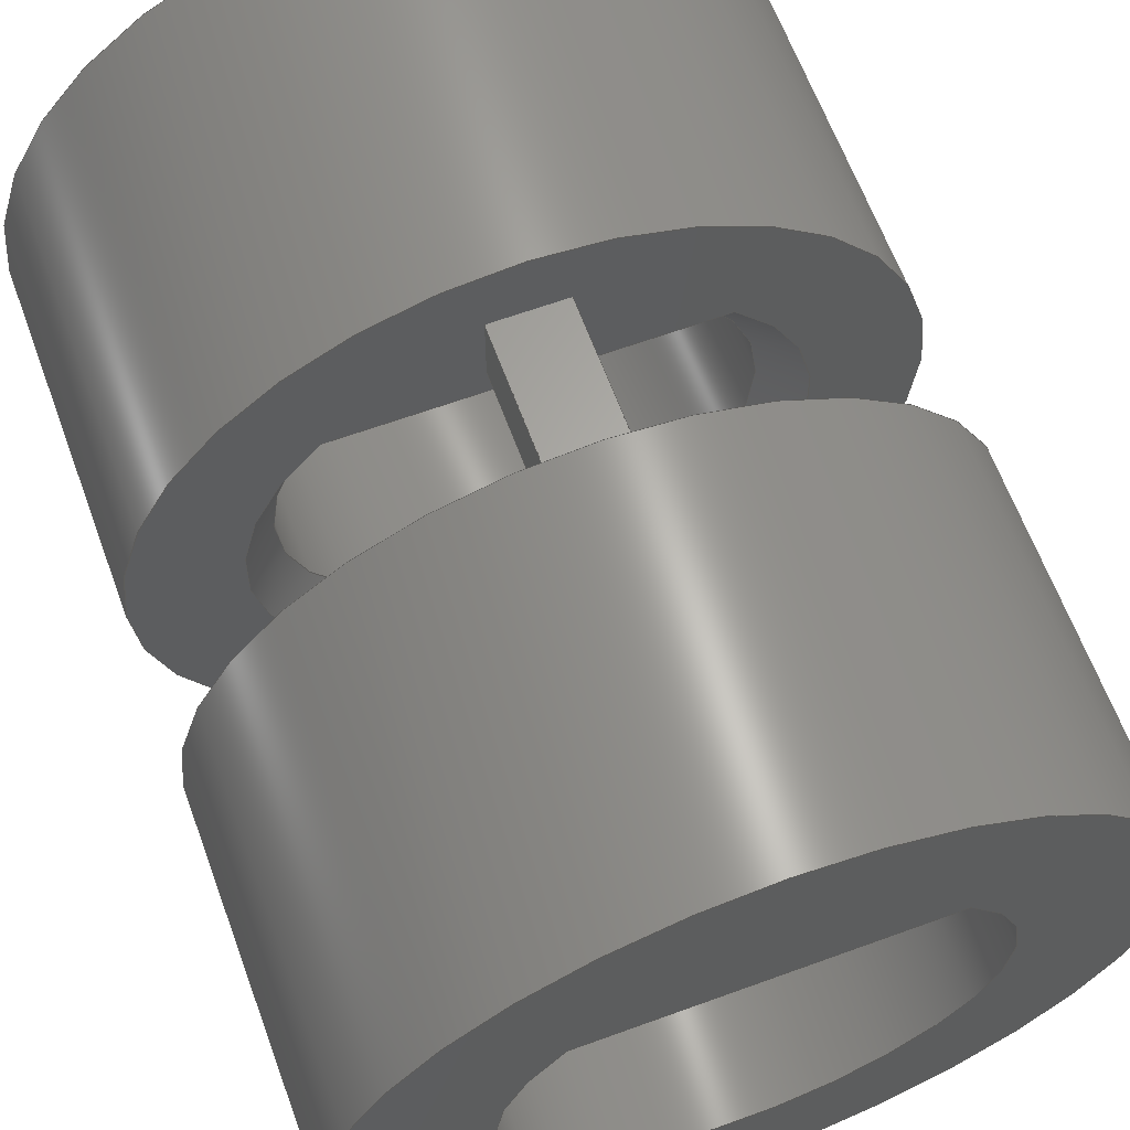
<metadata>
{"format":"step","ext":"step","renderer":"f3d","projection":"perspective","resolution":1024,"background":"white","views":[{"elev":63.8,"azim":159.8,"up":"+Y"}]}
</metadata>
<code>
ISO-10303-21;
DATA;
#1 = APPLICATION_PROTOCOL_DEFINITION('international standard',
  'automotive_design',2000,#2);
#2 = APPLICATION_CONTEXT(
  'core data for automotive mechanical design processes');
#3 = SHAPE_DEFINITION_REPRESENTATION(#4,#10);
#4 = PRODUCT_DEFINITION_SHAPE('','',#5);
#5 = PRODUCT_DEFINITION('design','',#6,#9);
#6 = PRODUCT_DEFINITION_FORMATION('','',#7);
#7 = PRODUCT('Open CASCADE STEP translator 7.6 3',
  'Open CASCADE STEP translator 7.6 3','',(#8));
#8 = PRODUCT_CONTEXT('',#2,'mechanical');
#9 = PRODUCT_DEFINITION_CONTEXT('part definition',#2,'design');
#10 = ADVANCED_BREP_SHAPE_REPRESENTATION('',(#11,#15),#501);
#11 = AXIS2_PLACEMENT_3D('',#12,#13,#14);
#12 = CARTESIAN_POINT('',(0,0,0));
#13 = DIRECTION('',(0,0,1));
#14 = DIRECTION('',(1,0,-0));
#15 = MANIFOLD_SOLID_BREP('',#16);
#16 = CLOSED_SHELL('',(#17,#59,#81,#115,#136,#153,#208,#225,#256,#280,
    #304,#321,#363,#388,#422,#439,#467,#489));
#17 = ADVANCED_FACE('',(#18),#54,.F.);
#18 = FACE_BOUND('',#19,.T.);
#19 = EDGE_LOOP('',(#20,#30,#39,#47));
#20 = ORIENTED_EDGE('',*,*,#21,.T.);
#21 = EDGE_CURVE('',#22,#24,#26,.T.);
#22 = VERTEX_POINT('',#23);
#23 = CARTESIAN_POINT('',(-4.466,4.14,3.25));
#24 = VERTEX_POINT('',#25);
#25 = CARTESIAN_POINT('',(-4.466,4.14,12.25));
#26 = LINE('',#27,#28);
#27 = CARTESIAN_POINT('',(-4.466,4.14,2.25));
#28 = VECTOR('',#29,1);
#29 = DIRECTION('',(0,0,1));
#30 = ORIENTED_EDGE('',*,*,#31,.T.);
#31 = EDGE_CURVE('',#24,#32,#34,.T.);
#32 = VERTEX_POINT('',#33);
#33 = CARTESIAN_POINT('',(4.466,4.14,12.25));
#34 = CIRCLE('',#35,6.09);
#35 = AXIS2_PLACEMENT_3D('',#36,#37,#38);
#36 = CARTESIAN_POINT('',(0,0,12.25));
#37 = DIRECTION('',(0,0,1));
#38 = DIRECTION('',(1,0,0));
#39 = ORIENTED_EDGE('',*,*,#40,.F.);
#40 = EDGE_CURVE('',#41,#32,#43,.T.);
#41 = VERTEX_POINT('',#42);
#42 = CARTESIAN_POINT('',(4.466,4.14,3.25));
#43 = LINE('',#44,#45);
#44 = CARTESIAN_POINT('',(4.466,4.14,2.25));
#45 = VECTOR('',#46,1);
#46 = DIRECTION('',(0,0,1));
#47 = ORIENTED_EDGE('',*,*,#48,.F.);
#48 = EDGE_CURVE('',#22,#41,#49,.T.);
#49 = CIRCLE('',#50,6.09);
#50 = AXIS2_PLACEMENT_3D('',#51,#52,#53);
#51 = CARTESIAN_POINT('',(0,0,3.25));
#52 = DIRECTION('',(0,0,1));
#53 = DIRECTION('',(-0.7334,0.6798,0));
#54 = CYLINDRICAL_SURFACE('',#55,6.09);
#55 = AXIS2_PLACEMENT_3D('',#56,#57,#58);
#56 = CARTESIAN_POINT('',(0,0,2.25));
#57 = DIRECTION('',(-0,-0,-1));
#58 = DIRECTION('',(1,0,0));
#59 = ADVANCED_FACE('',(#60),#76,.F.);
#60 = FACE_BOUND('',#61,.F.);
#61 = EDGE_LOOP('',(#62,#63,#69,#70));
#62 = ORIENTED_EDGE('',*,*,#21,.T.);
#63 = ORIENTED_EDGE('',*,*,#64,.T.);
#64 = EDGE_CURVE('',#24,#32,#65,.T.);
#65 = LINE('',#66,#67);
#66 = CARTESIAN_POINT('',(-4.466,4.14,12.25));
#67 = VECTOR('',#68,1);
#68 = DIRECTION('',(1,0,0));
#69 = ORIENTED_EDGE('',*,*,#40,.F.);
#70 = ORIENTED_EDGE('',*,*,#71,.F.);
#71 = EDGE_CURVE('',#22,#41,#72,.T.);
#72 = LINE('',#73,#74);
#73 = CARTESIAN_POINT('',(-4.466,4.14,3.25));
#74 = VECTOR('',#75,1);
#75 = DIRECTION('',(1,0,0));
#76 = PLANE('',#77);
#77 = AXIS2_PLACEMENT_3D('',#78,#79,#80);
#78 = CARTESIAN_POINT('',(-4.466,4.14,2.25));
#79 = DIRECTION('',(0,1,0));
#80 = DIRECTION('',(1,0,0));
#81 = ADVANCED_FACE('',(#82),#110,.F.);
#82 = FACE_BOUND('',#83,.T.);
#83 = EDGE_LOOP('',(#84,#93,#94,#103));
#84 = ORIENTED_EDGE('',*,*,#85,.F.);
#85 = EDGE_CURVE('',#22,#86,#88,.T.);
#86 = VERTEX_POINT('',#87);
#87 = CARTESIAN_POINT('',(-4.883,5.14,2.25));
#88 = PARABOLA('',#89,0.6894);
#89 = AXIS2_PLACEMENT_3D('',#90,#91,#92);
#90 = CARTESIAN_POINT('',(0,-0.975,8.365));
#91 = DIRECTION('',(0,0.7071,0.7071));
#92 = DIRECTION('',(0,0.7071,-0.7071));
#93 = ORIENTED_EDGE('',*,*,#48,.T.);
#94 = ORIENTED_EDGE('',*,*,#95,.T.);
#95 = EDGE_CURVE('',#41,#96,#98,.T.);
#96 = VERTEX_POINT('',#97);
#97 = CARTESIAN_POINT('',(4.883,5.14,2.25));
#98 = PARABOLA('',#99,0.6894);
#99 = AXIS2_PLACEMENT_3D('',#100,#101,#102);
#100 = CARTESIAN_POINT('',(0,-0.975,8.365));
#101 = DIRECTION('',(0,-0.7071,-0.7071));
#102 = DIRECTION('',(0,0.7071,-0.7071));
#103 = ORIENTED_EDGE('',*,*,#104,.F.);
#104 = EDGE_CURVE('',#86,#96,#105,.T.);
#105 = CIRCLE('',#106,7.09);
#106 = AXIS2_PLACEMENT_3D('',#107,#108,#109);
#107 = CARTESIAN_POINT('',(0,0,2.25));
#108 = DIRECTION('',(0,0,1));
#109 = DIRECTION('',(-0.7334,0.6798,0));
#110 = CONICAL_SURFACE('',#111,6.09,0.7854);
#111 = AXIS2_PLACEMENT_3D('',#112,#113,#114);
#112 = CARTESIAN_POINT('',(0,0,3.25));
#113 = DIRECTION('',(-0,-0,-1));
#114 = DIRECTION('',(-0.7334,0.6798,0));
#115 = ADVANCED_FACE('',(#116,#127),#131,.T.);
#116 = FACE_BOUND('',#117,.T.);
#117 = EDGE_LOOP('',(#118));
#118 = ORIENTED_EDGE('',*,*,#119,.T.);
#119 = EDGE_CURVE('',#120,#120,#122,.T.);
#120 = VERTEX_POINT('',#121);
#121 = CARTESIAN_POINT('',(10,0,12.25));
#122 = CIRCLE('',#123,10);
#123 = AXIS2_PLACEMENT_3D('',#124,#125,#126);
#124 = CARTESIAN_POINT('',(0,0,12.25));
#125 = DIRECTION('',(0,0,1));
#126 = DIRECTION('',(1,0,0));
#127 = FACE_BOUND('',#128,.F.);
#128 = EDGE_LOOP('',(#129,#130));
#129 = ORIENTED_EDGE('',*,*,#31,.T.);
#130 = ORIENTED_EDGE('',*,*,#64,.F.);
#131 = PLANE('',#132);
#132 = AXIS2_PLACEMENT_3D('',#133,#134,#135);
#133 = CARTESIAN_POINT('',(-4.9e-16,-0.02278,12.25));
#134 = DIRECTION('',(0,0,1));
#135 = DIRECTION('',(1,0,0));
#136 = ADVANCED_FACE('',(#137),#148,.T.);
#137 = FACE_BOUND('',#138,.F.);
#138 = EDGE_LOOP('',(#139,#140,#141,#142));
#139 = ORIENTED_EDGE('',*,*,#85,.F.);
#140 = ORIENTED_EDGE('',*,*,#71,.T.);
#141 = ORIENTED_EDGE('',*,*,#95,.T.);
#142 = ORIENTED_EDGE('',*,*,#143,.F.);
#143 = EDGE_CURVE('',#86,#96,#144,.T.);
#144 = LINE('',#145,#146);
#145 = CARTESIAN_POINT('',(-4.466,5.14,2.25));
#146 = VECTOR('',#147,1);
#147 = DIRECTION('',(1,0,0));
#148 = PLANE('',#149);
#149 = AXIS2_PLACEMENT_3D('',#150,#151,#152);
#150 = CARTESIAN_POINT('',(-4.466,4.64,2.75));
#151 = DIRECTION('',(0,-0.7071,-0.7071));
#152 = DIRECTION('',(-1,-0,-0));
#153 = ADVANCED_FACE('',(#154,#165,#169),#203,.F.);
#154 = FACE_BOUND('',#155,.F.);
#155 = EDGE_LOOP('',(#156));
#156 = ORIENTED_EDGE('',*,*,#157,.T.);
#157 = EDGE_CURVE('',#158,#158,#160,.T.);
#158 = VERTEX_POINT('',#159);
#159 = CARTESIAN_POINT('',(10,0,2.25));
#160 = CIRCLE('',#161,10);
#161 = AXIS2_PLACEMENT_3D('',#162,#163,#164);
#162 = CARTESIAN_POINT('',(0,0,2.25));
#163 = DIRECTION('',(0,0,1));
#164 = DIRECTION('',(1,0,0));
#165 = FACE_BOUND('',#166,.F.);
#166 = EDGE_LOOP('',(#167,#168));
#167 = ORIENTED_EDGE('',*,*,#104,.F.);
#168 = ORIENTED_EDGE('',*,*,#143,.T.);
#169 = FACE_BOUND('',#170,.F.);
#170 = EDGE_LOOP('',(#171,#181,#189,#197));
#171 = ORIENTED_EDGE('',*,*,#172,.F.);
#172 = EDGE_CURVE('',#173,#175,#177,.T.);
#173 = VERTEX_POINT('',#174);
#174 = CARTESIAN_POINT('',(-1,6,2.25));
#175 = VERTEX_POINT('',#176);
#176 = CARTESIAN_POINT('',(1,6,2.25));
#177 = LINE('',#178,#179);
#178 = CARTESIAN_POINT('',(-0.5,6,2.25));
#179 = VECTOR('',#180,1);
#180 = DIRECTION('',(1,-2.2e-16,0));
#181 = ORIENTED_EDGE('',*,*,#182,.T.);
#182 = EDGE_CURVE('',#173,#183,#185,.T.);
#183 = VERTEX_POINT('',#184);
#184 = CARTESIAN_POINT('',(-1,8,2.25));
#185 = LINE('',#186,#187);
#186 = CARTESIAN_POINT('',(-1,3.489,2.25));
#187 = VECTOR('',#188,1);
#188 = DIRECTION('',(2.2e-16,1,0));
#189 = ORIENTED_EDGE('',*,*,#190,.F.);
#190 = EDGE_CURVE('',#191,#183,#193,.T.);
#191 = VERTEX_POINT('',#192);
#192 = CARTESIAN_POINT('',(1,8,2.25));
#193 = LINE('',#194,#195);
#194 = CARTESIAN_POINT('',(-0.5,8,2.25));
#195 = VECTOR('',#196,1);
#196 = DIRECTION('',(-1,2.2e-16,0));
#197 = ORIENTED_EDGE('',*,*,#198,.F.);
#198 = EDGE_CURVE('',#175,#191,#199,.T.);
#199 = LINE('',#200,#201);
#200 = CARTESIAN_POINT('',(1,3.489,2.25));
#201 = VECTOR('',#202,1);
#202 = DIRECTION('',(2.2e-16,1,0));
#203 = PLANE('',#204);
#204 = AXIS2_PLACEMENT_3D('',#205,#206,#207);
#205 = CARTESIAN_POINT('',(-4.9e-16,-0.02278,2.25));
#206 = DIRECTION('',(0,0,1));
#207 = DIRECTION('',(1,0,0));
#208 = ADVANCED_FACE('',(#209),#220,.T.);
#209 = FACE_BOUND('',#210,.F.);
#210 = EDGE_LOOP('',(#211,#217,#218,#219));
#211 = ORIENTED_EDGE('',*,*,#212,.T.);
#212 = EDGE_CURVE('',#158,#120,#213,.T.);
#213 = LINE('',#214,#215);
#214 = CARTESIAN_POINT('',(10,0,2.25));
#215 = VECTOR('',#216,1);
#216 = DIRECTION('',(0,0,1));
#217 = ORIENTED_EDGE('',*,*,#119,.T.);
#218 = ORIENTED_EDGE('',*,*,#212,.F.);
#219 = ORIENTED_EDGE('',*,*,#157,.F.);
#220 = CYLINDRICAL_SURFACE('',#221,10);
#221 = AXIS2_PLACEMENT_3D('',#222,#223,#224);
#222 = CARTESIAN_POINT('',(0,0,2.25));
#223 = DIRECTION('',(-0,-0,-1));
#224 = DIRECTION('',(1,0,0));
#225 = ADVANCED_FACE('',(#226),#251,.T.);
#226 = FACE_BOUND('',#227,.T.);
#227 = EDGE_LOOP('',(#228,#236,#244,#250));
#228 = ORIENTED_EDGE('',*,*,#229,.F.);
#229 = EDGE_CURVE('',#230,#173,#232,.T.);
#230 = VERTEX_POINT('',#231);
#231 = CARTESIAN_POINT('',(-1,6,-2.25));
#232 = LINE('',#233,#234);
#233 = CARTESIAN_POINT('',(-1,6,-5));
#234 = VECTOR('',#235,1);
#235 = DIRECTION('',(0,0,1));
#236 = ORIENTED_EDGE('',*,*,#237,.F.);
#237 = EDGE_CURVE('',#238,#230,#240,.T.);
#238 = VERTEX_POINT('',#239);
#239 = CARTESIAN_POINT('',(1,6,-2.25));
#240 = LINE('',#241,#242);
#241 = CARTESIAN_POINT('',(-0.5,6,-2.25));
#242 = VECTOR('',#243,1);
#243 = DIRECTION('',(-1,2.2e-16,0));
#244 = ORIENTED_EDGE('',*,*,#245,.T.);
#245 = EDGE_CURVE('',#238,#175,#246,.T.);
#246 = LINE('',#247,#248);
#247 = CARTESIAN_POINT('',(1,6,-5));
#248 = VECTOR('',#249,1);
#249 = DIRECTION('',(0,0,1));
#250 = ORIENTED_EDGE('',*,*,#172,.F.);
#251 = PLANE('',#252);
#252 = AXIS2_PLACEMENT_3D('',#253,#254,#255);
#253 = CARTESIAN_POINT('',(-1,6,-5));
#254 = DIRECTION('',(-2.2e-16,-1,2.2e-16));
#255 = DIRECTION('',(-2.2e-16,2.2e-16,1));
#256 = ADVANCED_FACE('',(#257),#275,.T.);
#257 = FACE_BOUND('',#258,.T.);
#258 = EDGE_LOOP('',(#259,#260,#268,#274));
#259 = ORIENTED_EDGE('',*,*,#245,.F.);
#260 = ORIENTED_EDGE('',*,*,#261,.F.);
#261 = EDGE_CURVE('',#262,#238,#264,.T.);
#262 = VERTEX_POINT('',#263);
#263 = CARTESIAN_POINT('',(1,8,-2.25));
#264 = LINE('',#265,#266);
#265 = CARTESIAN_POINT('',(1,3.489,-2.25));
#266 = VECTOR('',#267,1);
#267 = DIRECTION('',(-2.2e-16,-1,0));
#268 = ORIENTED_EDGE('',*,*,#269,.F.);
#269 = EDGE_CURVE('',#191,#262,#270,.T.);
#270 = LINE('',#271,#272);
#271 = CARTESIAN_POINT('',(1,8,5));
#272 = VECTOR('',#273,1);
#273 = DIRECTION('',(0,0,-1));
#274 = ORIENTED_EDGE('',*,*,#198,.F.);
#275 = PLANE('',#276);
#276 = AXIS2_PLACEMENT_3D('',#277,#278,#279);
#277 = CARTESIAN_POINT('',(1,7,-4.441e-16));
#278 = DIRECTION('',(1,-2.2e-16,2.2e-16));
#279 = DIRECTION('',(-2.2e-16,0,1));
#280 = ADVANCED_FACE('',(#281),#299,.T.);
#281 = FACE_BOUND('',#282,.T.);
#282 = EDGE_LOOP('',(#283,#291,#292,#293));
#283 = ORIENTED_EDGE('',*,*,#284,.F.);
#284 = EDGE_CURVE('',#183,#285,#287,.T.);
#285 = VERTEX_POINT('',#286);
#286 = CARTESIAN_POINT('',(-1,8,-2.25));
#287 = LINE('',#288,#289);
#288 = CARTESIAN_POINT('',(-1,8,5));
#289 = VECTOR('',#290,1);
#290 = DIRECTION('',(0,0,-1));
#291 = ORIENTED_EDGE('',*,*,#190,.F.);
#292 = ORIENTED_EDGE('',*,*,#269,.T.);
#293 = ORIENTED_EDGE('',*,*,#294,.F.);
#294 = EDGE_CURVE('',#285,#262,#295,.T.);
#295 = LINE('',#296,#297);
#296 = CARTESIAN_POINT('',(-0.5,8,-2.25));
#297 = VECTOR('',#298,1);
#298 = DIRECTION('',(1,-2.2e-16,0));
#299 = PLANE('',#300);
#300 = AXIS2_PLACEMENT_3D('',#301,#302,#303);
#301 = CARTESIAN_POINT('',(-1,8,5));
#302 = DIRECTION('',(2.2e-16,1,-2.2e-16));
#303 = DIRECTION('',(2.2e-16,-2.2e-16,-1));
#304 = ADVANCED_FACE('',(#305),#316,.F.);
#305 = FACE_BOUND('',#306,.F.);
#306 = EDGE_LOOP('',(#307,#308,#314,#315));
#307 = ORIENTED_EDGE('',*,*,#229,.F.);
#308 = ORIENTED_EDGE('',*,*,#309,.F.);
#309 = EDGE_CURVE('',#285,#230,#310,.T.);
#310 = LINE('',#311,#312);
#311 = CARTESIAN_POINT('',(-1,3.489,-2.25));
#312 = VECTOR('',#313,1);
#313 = DIRECTION('',(-2.2e-16,-1,0));
#314 = ORIENTED_EDGE('',*,*,#284,.F.);
#315 = ORIENTED_EDGE('',*,*,#182,.F.);
#316 = PLANE('',#317);
#317 = AXIS2_PLACEMENT_3D('',#318,#319,#320);
#318 = CARTESIAN_POINT('',(-1,7,-1.332e-15));
#319 = DIRECTION('',(1,-2.2e-16,2.2e-16));
#320 = DIRECTION('',(-2.2e-16,0,1));
#321 = ADVANCED_FACE('',(#322,#333,#352),#358,.F.);
#322 = FACE_BOUND('',#323,.T.);
#323 = EDGE_LOOP('',(#324));
#324 = ORIENTED_EDGE('',*,*,#325,.T.);
#325 = EDGE_CURVE('',#326,#326,#328,.T.);
#326 = VERTEX_POINT('',#327);
#327 = CARTESIAN_POINT('',(10,0,-2.25));
#328 = CIRCLE('',#329,10);
#329 = AXIS2_PLACEMENT_3D('',#330,#331,#332);
#330 = CARTESIAN_POINT('',(0,0,-2.25));
#331 = DIRECTION('',(0,0,1));
#332 = DIRECTION('',(1,0,0));
#333 = FACE_BOUND('',#334,.T.);
#334 = EDGE_LOOP('',(#335,#346));
#335 = ORIENTED_EDGE('',*,*,#336,.F.);
#336 = EDGE_CURVE('',#337,#339,#341,.T.);
#337 = VERTEX_POINT('',#338);
#338 = CARTESIAN_POINT('',(-4.883,5.14,-2.25));
#339 = VERTEX_POINT('',#340);
#340 = CARTESIAN_POINT('',(4.883,5.14,-2.25));
#341 = CIRCLE('',#342,7.09);
#342 = AXIS2_PLACEMENT_3D('',#343,#344,#345);
#343 = CARTESIAN_POINT('',(0,0,-2.25));
#344 = DIRECTION('',(0,0,1));
#345 = DIRECTION('',(-0.7334,0.6798,0));
#346 = ORIENTED_EDGE('',*,*,#347,.T.);
#347 = EDGE_CURVE('',#337,#339,#348,.T.);
#348 = LINE('',#349,#350);
#349 = CARTESIAN_POINT('',(-4.466,5.14,-2.25));
#350 = VECTOR('',#351,1);
#351 = DIRECTION('',(1,0,0));
#352 = FACE_BOUND('',#353,.T.);
#353 = EDGE_LOOP('',(#354,#355,#356,#357));
#354 = ORIENTED_EDGE('',*,*,#261,.T.);
#355 = ORIENTED_EDGE('',*,*,#237,.T.);
#356 = ORIENTED_EDGE('',*,*,#309,.F.);
#357 = ORIENTED_EDGE('',*,*,#294,.T.);
#358 = PLANE('',#359);
#359 = AXIS2_PLACEMENT_3D('',#360,#361,#362);
#360 = CARTESIAN_POINT('',(-4.9e-16,-0.02278,-2.25));
#361 = DIRECTION('',(-0,-0,-1));
#362 = DIRECTION('',(-1,-0,-0));
#363 = ADVANCED_FACE('',(#364),#383,.T.);
#364 = FACE_BOUND('',#365,.T.);
#365 = EDGE_LOOP('',(#366,#374,#381,#382));
#366 = ORIENTED_EDGE('',*,*,#367,.T.);
#367 = EDGE_CURVE('',#326,#368,#370,.T.);
#368 = VERTEX_POINT('',#369);
#369 = CARTESIAN_POINT('',(10,0,-12.25));
#370 = LINE('',#371,#372);
#371 = CARTESIAN_POINT('',(10,0,-2.25));
#372 = VECTOR('',#373,1);
#373 = DIRECTION('',(-0,-0,-1));
#374 = ORIENTED_EDGE('',*,*,#375,.T.);
#375 = EDGE_CURVE('',#368,#368,#376,.T.);
#376 = CIRCLE('',#377,10);
#377 = AXIS2_PLACEMENT_3D('',#378,#379,#380);
#378 = CARTESIAN_POINT('',(0,0,-12.25));
#379 = DIRECTION('',(0,0,1));
#380 = DIRECTION('',(1,0,0));
#381 = ORIENTED_EDGE('',*,*,#367,.F.);
#382 = ORIENTED_EDGE('',*,*,#325,.F.);
#383 = CYLINDRICAL_SURFACE('',#384,10);
#384 = AXIS2_PLACEMENT_3D('',#385,#386,#387);
#385 = CARTESIAN_POINT('',(0,0,-2.25));
#386 = DIRECTION('',(0,0,1));
#387 = DIRECTION('',(1,0,0));
#388 = ADVANCED_FACE('',(#389),#417,.F.);
#389 = FACE_BOUND('',#390,.F.);
#390 = EDGE_LOOP('',(#391,#400,#409,#416));
#391 = ORIENTED_EDGE('',*,*,#392,.F.);
#392 = EDGE_CURVE('',#393,#337,#395,.T.);
#393 = VERTEX_POINT('',#394);
#394 = CARTESIAN_POINT('',(-4.466,4.14,-3.25));
#395 = PARABOLA('',#396,0.6894);
#396 = AXIS2_PLACEMENT_3D('',#397,#398,#399);
#397 = CARTESIAN_POINT('',(0,-0.975,-8.365));
#398 = DIRECTION('',(0,-0.7071,0.7071));
#399 = DIRECTION('',(0,0.7071,0.7071));
#400 = ORIENTED_EDGE('',*,*,#401,.T.);
#401 = EDGE_CURVE('',#393,#402,#404,.T.);
#402 = VERTEX_POINT('',#403);
#403 = CARTESIAN_POINT('',(4.466,4.14,-3.25));
#404 = CIRCLE('',#405,6.09);
#405 = AXIS2_PLACEMENT_3D('',#406,#407,#408);
#406 = CARTESIAN_POINT('',(0,0,-3.25));
#407 = DIRECTION('',(0,0,1));
#408 = DIRECTION('',(-0.7334,0.6798,0));
#409 = ORIENTED_EDGE('',*,*,#410,.T.);
#410 = EDGE_CURVE('',#402,#339,#411,.T.);
#411 = PARABOLA('',#412,0.6894);
#412 = AXIS2_PLACEMENT_3D('',#413,#414,#415);
#413 = CARTESIAN_POINT('',(0,-0.975,-8.365));
#414 = DIRECTION('',(0,0.7071,-0.7071));
#415 = DIRECTION('',(0,0.7071,0.7071));
#416 = ORIENTED_EDGE('',*,*,#336,.F.);
#417 = CONICAL_SURFACE('',#418,6.09,0.7854);
#418 = AXIS2_PLACEMENT_3D('',#419,#420,#421);
#419 = CARTESIAN_POINT('',(0,0,-3.25));
#420 = DIRECTION('',(0,0,1));
#421 = DIRECTION('',(-0.7334,0.6798,0));
#422 = ADVANCED_FACE('',(#423),#434,.T.);
#423 = FACE_BOUND('',#424,.T.);
#424 = EDGE_LOOP('',(#425,#426,#432,#433));
#425 = ORIENTED_EDGE('',*,*,#392,.F.);
#426 = ORIENTED_EDGE('',*,*,#427,.T.);
#427 = EDGE_CURVE('',#393,#402,#428,.T.);
#428 = LINE('',#429,#430);
#429 = CARTESIAN_POINT('',(-4.466,4.14,-3.25));
#430 = VECTOR('',#431,1);
#431 = DIRECTION('',(1,0,0));
#432 = ORIENTED_EDGE('',*,*,#410,.T.);
#433 = ORIENTED_EDGE('',*,*,#347,.F.);
#434 = PLANE('',#435);
#435 = AXIS2_PLACEMENT_3D('',#436,#437,#438);
#436 = CARTESIAN_POINT('',(-4.466,4.64,-2.75));
#437 = DIRECTION('',(0,-0.7071,0.7071));
#438 = DIRECTION('',(1,0,0));
#439 = ADVANCED_FACE('',(#440,#443),#462,.T.);
#440 = FACE_BOUND('',#441,.F.);
#441 = EDGE_LOOP('',(#442));
#442 = ORIENTED_EDGE('',*,*,#375,.T.);
#443 = FACE_BOUND('',#444,.T.);
#444 = EDGE_LOOP('',(#445,#456));
#445 = ORIENTED_EDGE('',*,*,#446,.T.);
#446 = EDGE_CURVE('',#447,#449,#451,.T.);
#447 = VERTEX_POINT('',#448);
#448 = CARTESIAN_POINT('',(-4.466,4.14,-12.25));
#449 = VERTEX_POINT('',#450);
#450 = CARTESIAN_POINT('',(4.466,4.14,-12.25));
#451 = CIRCLE('',#452,6.09);
#452 = AXIS2_PLACEMENT_3D('',#453,#454,#455);
#453 = CARTESIAN_POINT('',(0,0,-12.25));
#454 = DIRECTION('',(0,0,1));
#455 = DIRECTION('',(1,0,0));
#456 = ORIENTED_EDGE('',*,*,#457,.F.);
#457 = EDGE_CURVE('',#447,#449,#458,.T.);
#458 = LINE('',#459,#460);
#459 = CARTESIAN_POINT('',(-4.466,4.14,-12.25));
#460 = VECTOR('',#461,1);
#461 = DIRECTION('',(1,0,0));
#462 = PLANE('',#463);
#463 = AXIS2_PLACEMENT_3D('',#464,#465,#466);
#464 = CARTESIAN_POINT('',(-4.9e-16,-0.02278,-12.25));
#465 = DIRECTION('',(-0,-0,-1));
#466 = DIRECTION('',(-1,-0,-0));
#467 = ADVANCED_FACE('',(#468),#484,.F.);
#468 = FACE_BOUND('',#469,.F.);
#469 = EDGE_LOOP('',(#470,#471,#477,#478));
#470 = ORIENTED_EDGE('',*,*,#401,.F.);
#471 = ORIENTED_EDGE('',*,*,#472,.T.);
#472 = EDGE_CURVE('',#393,#447,#473,.T.);
#473 = LINE('',#474,#475);
#474 = CARTESIAN_POINT('',(-4.466,4.14,-2.25));
#475 = VECTOR('',#476,1);
#476 = DIRECTION('',(-0,-0,-1));
#477 = ORIENTED_EDGE('',*,*,#446,.T.);
#478 = ORIENTED_EDGE('',*,*,#479,.F.);
#479 = EDGE_CURVE('',#402,#449,#480,.T.);
#480 = LINE('',#481,#482);
#481 = CARTESIAN_POINT('',(4.466,4.14,-2.25));
#482 = VECTOR('',#483,1);
#483 = DIRECTION('',(-0,-0,-1));
#484 = CYLINDRICAL_SURFACE('',#485,6.09);
#485 = AXIS2_PLACEMENT_3D('',#486,#487,#488);
#486 = CARTESIAN_POINT('',(0,0,-2.25));
#487 = DIRECTION('',(0,0,1));
#488 = DIRECTION('',(1,0,0));
#489 = ADVANCED_FACE('',(#490),#496,.F.);
#490 = FACE_BOUND('',#491,.T.);
#491 = EDGE_LOOP('',(#492,#493,#494,#495));
#492 = ORIENTED_EDGE('',*,*,#427,.F.);
#493 = ORIENTED_EDGE('',*,*,#472,.T.);
#494 = ORIENTED_EDGE('',*,*,#457,.T.);
#495 = ORIENTED_EDGE('',*,*,#479,.F.);
#496 = PLANE('',#497);
#497 = AXIS2_PLACEMENT_3D('',#498,#499,#500);
#498 = CARTESIAN_POINT('',(-4.466,4.14,-2.25));
#499 = DIRECTION('',(0,1,0));
#500 = DIRECTION('',(-1,-0,-0));
#501 = ( GEOMETRIC_REPRESENTATION_CONTEXT(3) 
GLOBAL_UNCERTAINTY_ASSIGNED_CONTEXT((#505)) GLOBAL_UNIT_ASSIGNED_CONTEXT
((#502,#503,#504)) REPRESENTATION_CONTEXT('Context #1',
  '3D Context with UNIT and UNCERTAINTY') );
#502 = ( LENGTH_UNIT() NAMED_UNIT(*) SI_UNIT(.MILLI.,.METRE.) );
#503 = ( NAMED_UNIT(*) PLANE_ANGLE_UNIT() SI_UNIT($,.RADIAN.) );
#504 = ( NAMED_UNIT(*) SI_UNIT($,.STERADIAN.) SOLID_ANGLE_UNIT() );
#505 = UNCERTAINTY_MEASURE_WITH_UNIT(LENGTH_MEASURE(1e-07),#502,
  'distance_accuracy_value','confusion accuracy');
#506 = PRODUCT_RELATED_PRODUCT_CATEGORY('part',$,(#7));
ENDSEC;
END-ISO-10303-21;

</code>
